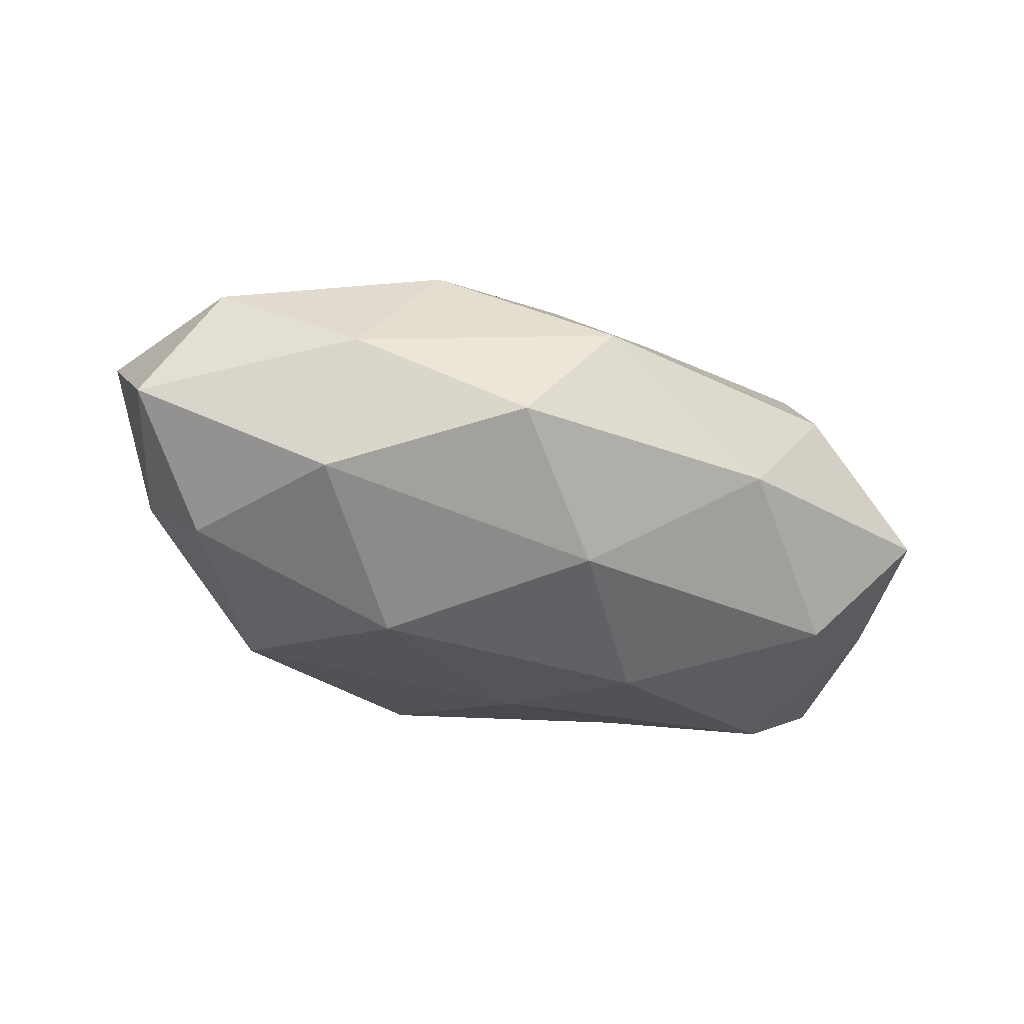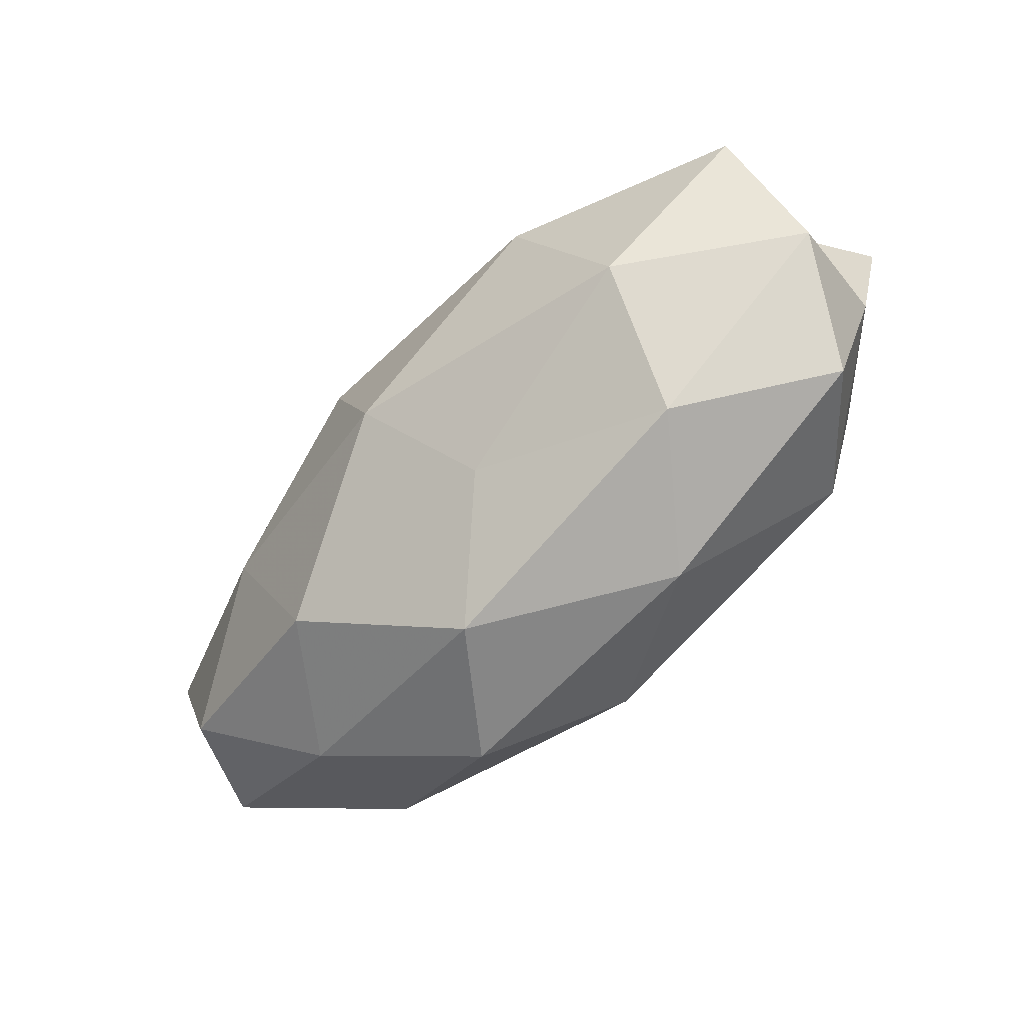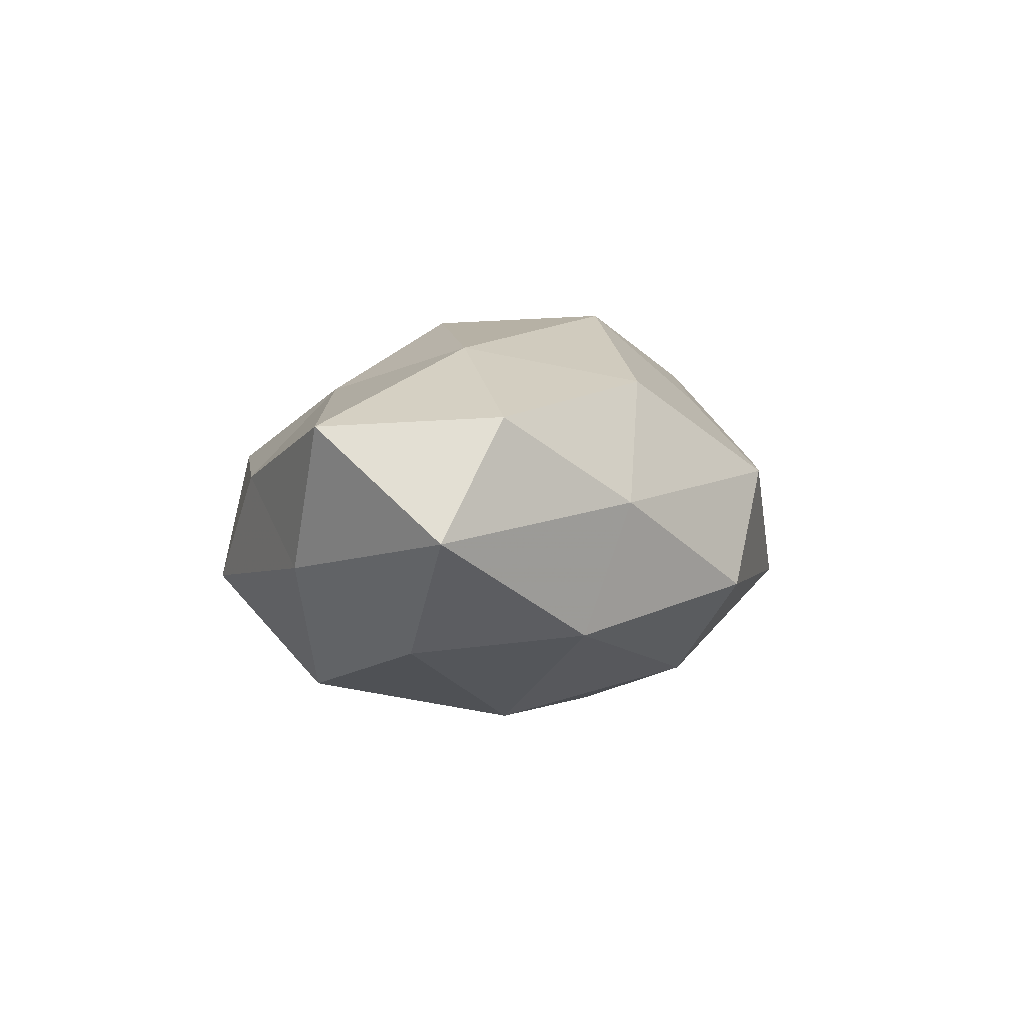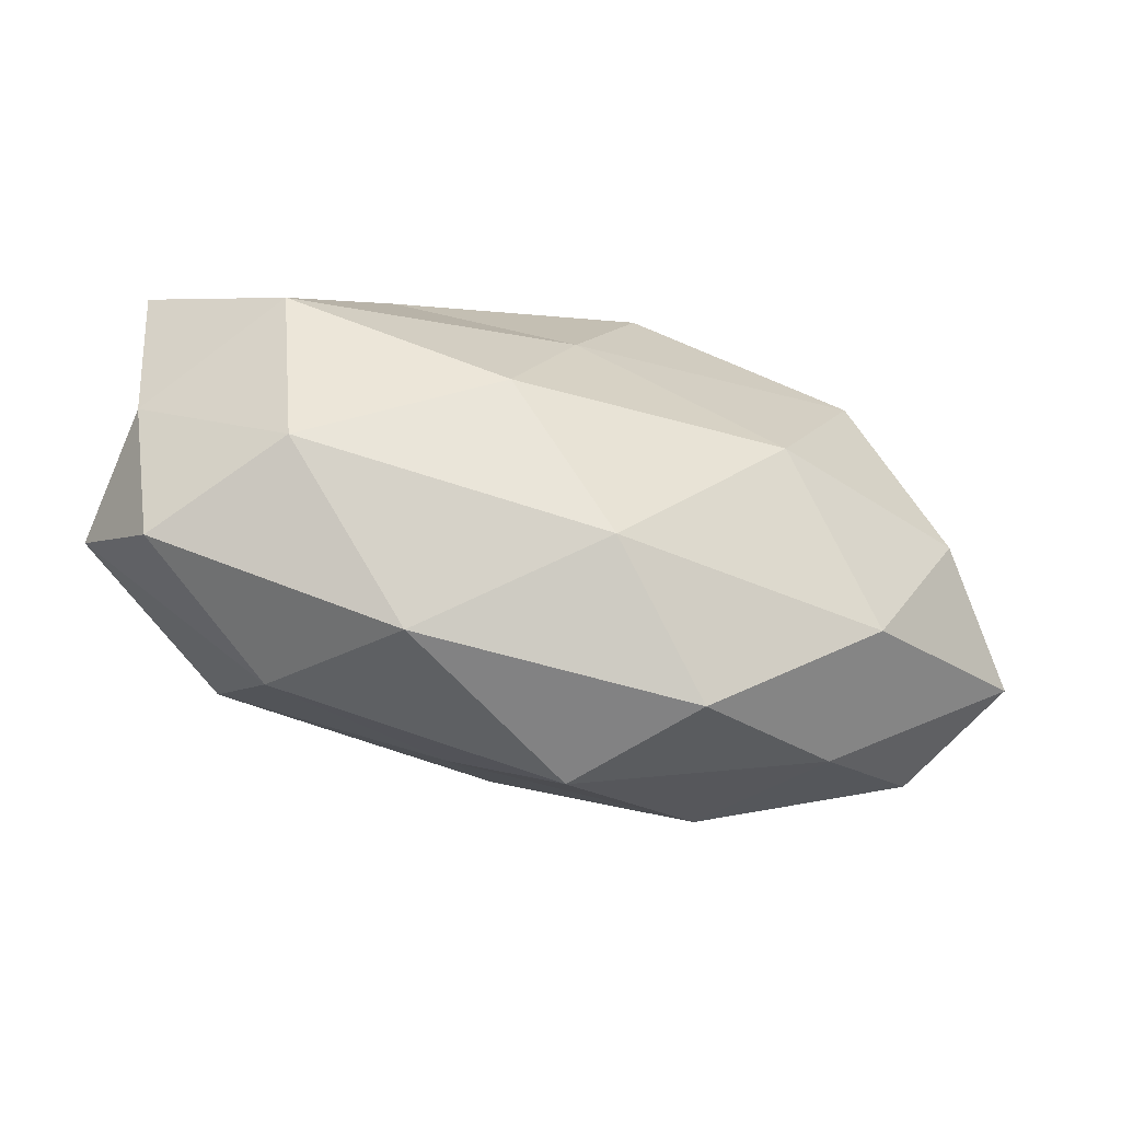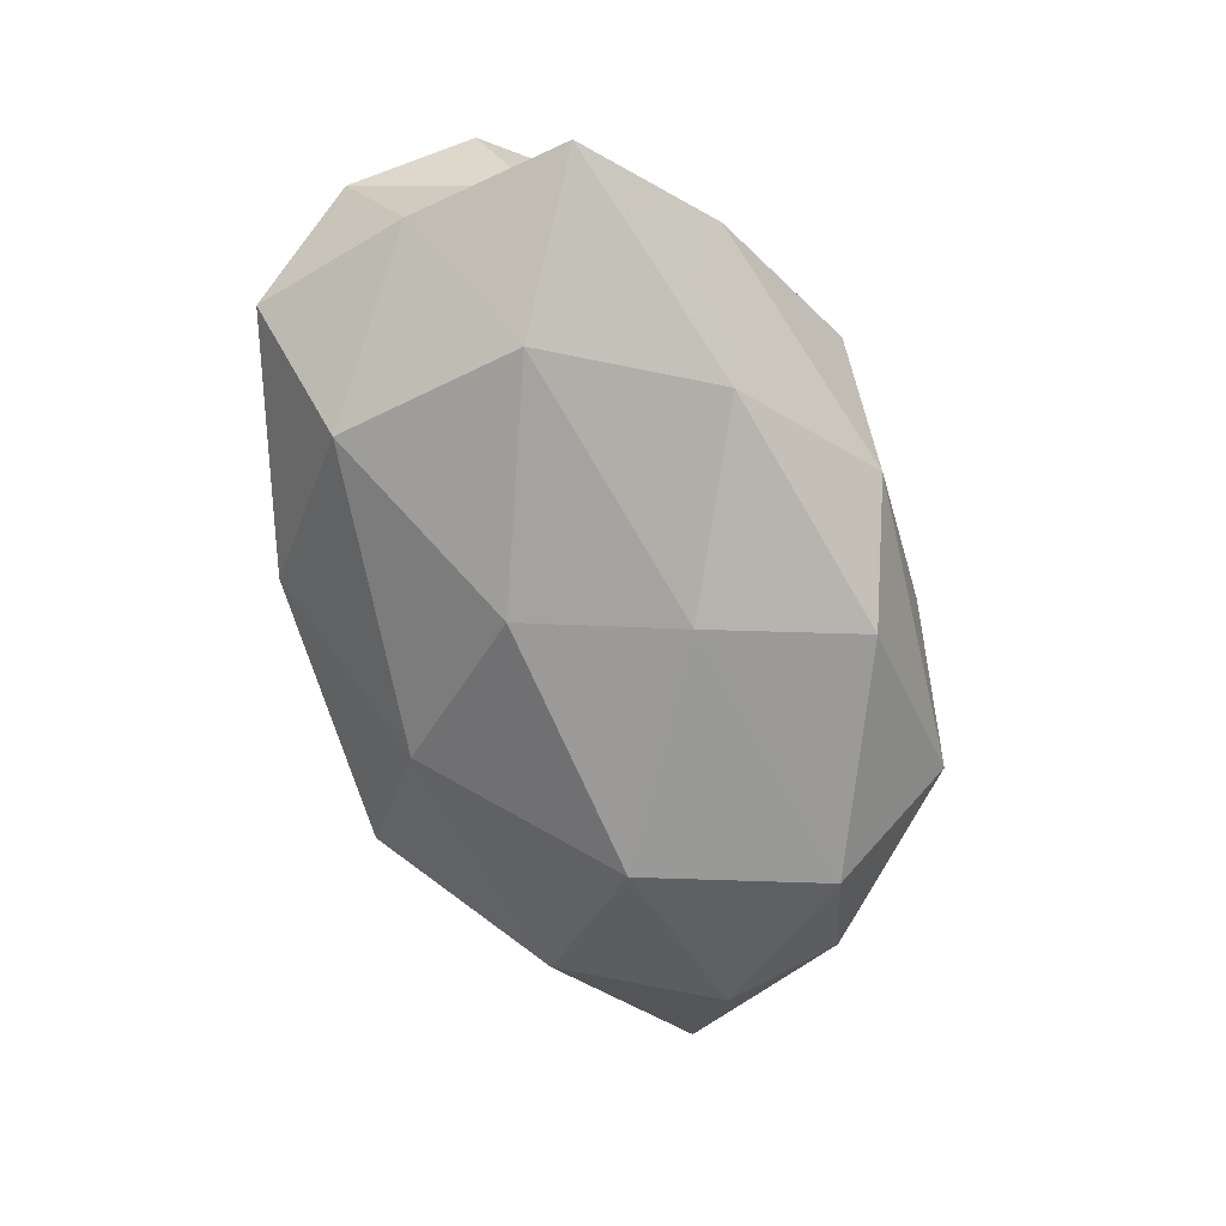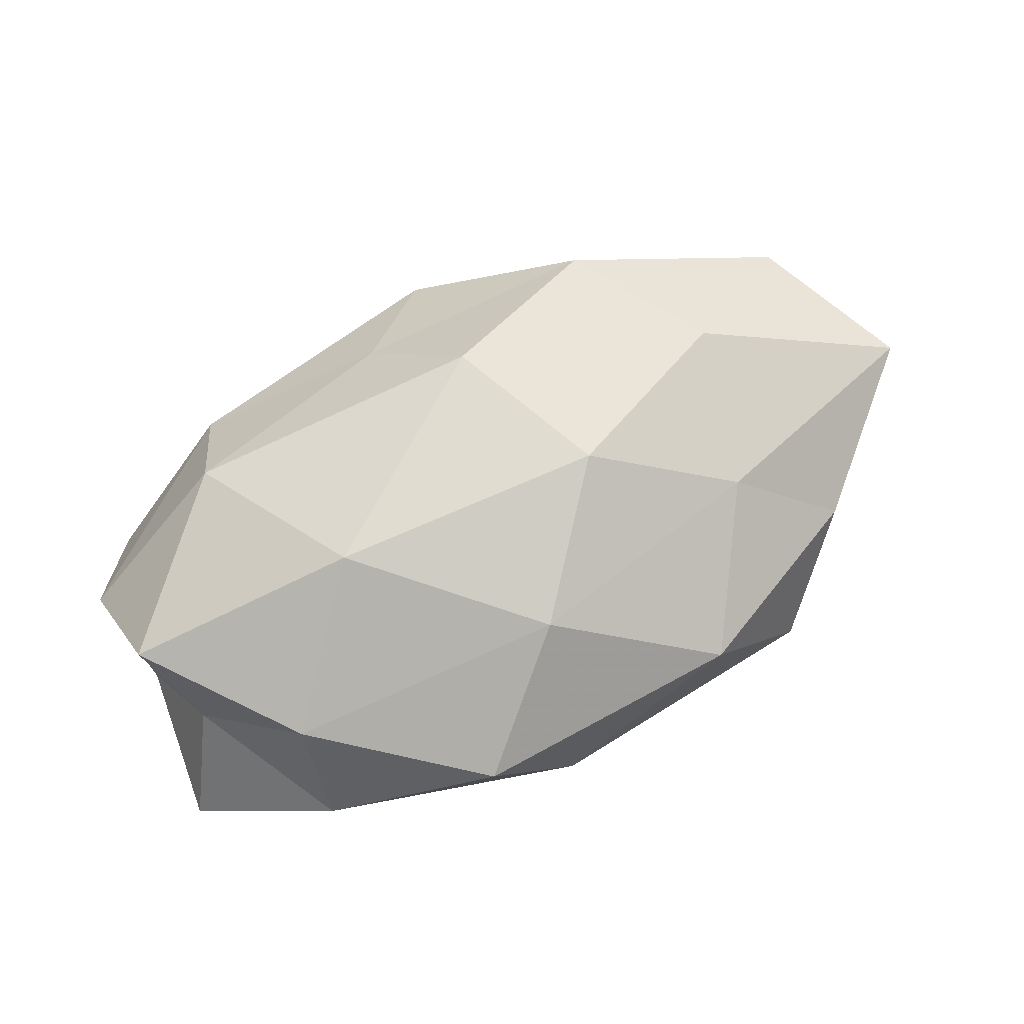
<metadata>
{"format":"obj","ext":"obj","renderer":"f3d","projection":"perspective","resolution":1024,"background":"white","views":[{"elev":-32.4,"azim":-25.0,"up":"+Z"},{"elev":-62.7,"azim":45.4,"up":"+Y"},{"elev":1.2,"azim":-72.4,"up":"+Z"},{"elev":-55.3,"azim":164.2,"up":"+Y"},{"elev":-67.1,"azim":109.7,"up":"+Z"},{"elev":65.8,"azim":153.2,"up":"+Z"}]}
</metadata>
<code>
v 0.04855 -0.01035 0.005254
v -0.02992 -0.003217 0.01961
v -0.04309 -0.001659 -0.01385
v 0.04696 0.002446 0.01513
v -0.01525 -0.03152 -0.007385
v 0.04239 -0.02114 -0.005219
v -0.008765 0.006971 0.02409
v 0.04313 0.00753 0.001653
v -0.006346 0.02609 -0.01708
v 0.0484 0.0141 -0.0114
v 0.003651 0.02153 0.0182
v -0.02189 -0.02129 0.01591
v 0.03392 0.004227 -0.02124
v 0.03401 0.01864 0.0123
v -0.02051 -0.004957 -0.02306
v -0.001246 -0.01071 0.02514
v 0.04625 -0.003722 -0.008451
v 0.009847 -0.006424 -0.02414
v -0.02523 0.01448 0.01531
v -0.03251 -0.02323 0.002281
v 0.02161 0.02077 -0.01472
v -0.03376 -0.01836 -0.01222
v -0.01479 0.03056 0.007502
v 0.03401 0.02429 -0.001987
v 0.03124 -0.01352 0.01887
v 0.02723 -0.02552 0.006612
v -0.002832 -0.02165 -0.01852
v 0.001929 0.009747 -0.02114
v -0.028 0.02783 -0.006693
v -0.004445 -0.03203 0.005719
v -0.05339 -0.008768 -0.001712
v -0.03736 0.01969 0.005024
v -0.04569 -0.01294 0.0113
v 0.03078 -0.01637 -0.01769
v -0.03075 0.01437 -0.01881
v 0.005194 0.03146 -0.005178
v 0.016 0.0318 0.007627
v 0.006216 -0.02141 0.01471
v -0.05323 0.005074 0.01027
v -0.04587 0.01061 -0.004738
v 0.02171 0.005676 0.02368
v 0.01563 -0.02971 -0.007125
f 1 8 4
f 14 4 8
f 7 2 16
f 2 12 16
f 6 17 1
f 17 8 1
f 17 10 8
f 13 10 17
f 7 19 2
f 7 11 19
f 13 21 10
f 15 22 3
f 22 5 20
f 11 23 19
f 24 8 10
f 14 8 24
f 10 21 24
f 4 25 1
f 1 26 6
f 25 26 1
f 18 27 15
f 27 5 22
f 27 22 15
f 18 28 13
f 18 15 28
f 28 9 21
f 28 21 13
f 30 20 5
f 12 20 30
f 3 22 31
f 22 20 31
f 19 23 32
f 32 23 29
f 2 33 12
f 12 33 20
f 31 20 33
f 34 17 6
f 13 17 34
f 18 13 34
f 18 34 27
f 15 3 35
f 28 35 9
f 15 35 28
f 9 35 29
f 21 9 36
f 21 36 24
f 29 36 9
f 23 36 29
f 11 14 37
f 11 37 23
f 37 14 24
f 23 37 36
f 24 36 37
f 16 12 38
f 16 38 25
f 25 38 26
f 38 12 30
f 30 26 38
f 19 39 2
f 19 32 39
f 2 39 33
f 33 39 31
f 31 40 3
f 29 40 32
f 35 3 40
f 35 40 29
f 39 40 31
f 39 32 40
f 7 41 11
f 41 4 14
f 41 14 11
f 7 16 41
f 41 25 4
f 16 25 41
f 42 6 26
f 27 42 5
f 5 42 30
f 42 26 30
f 34 6 42
f 34 42 27

</code>
